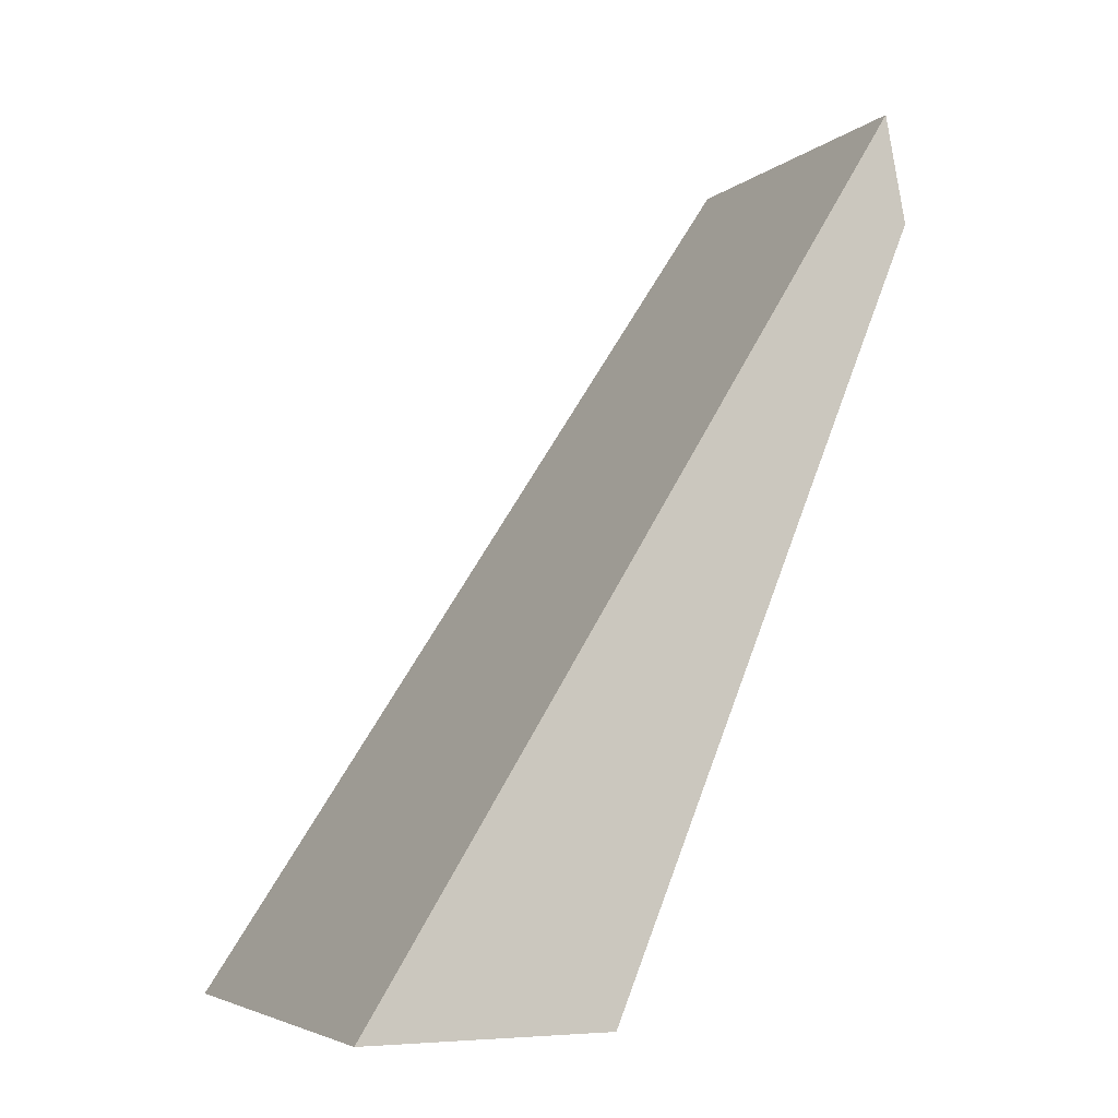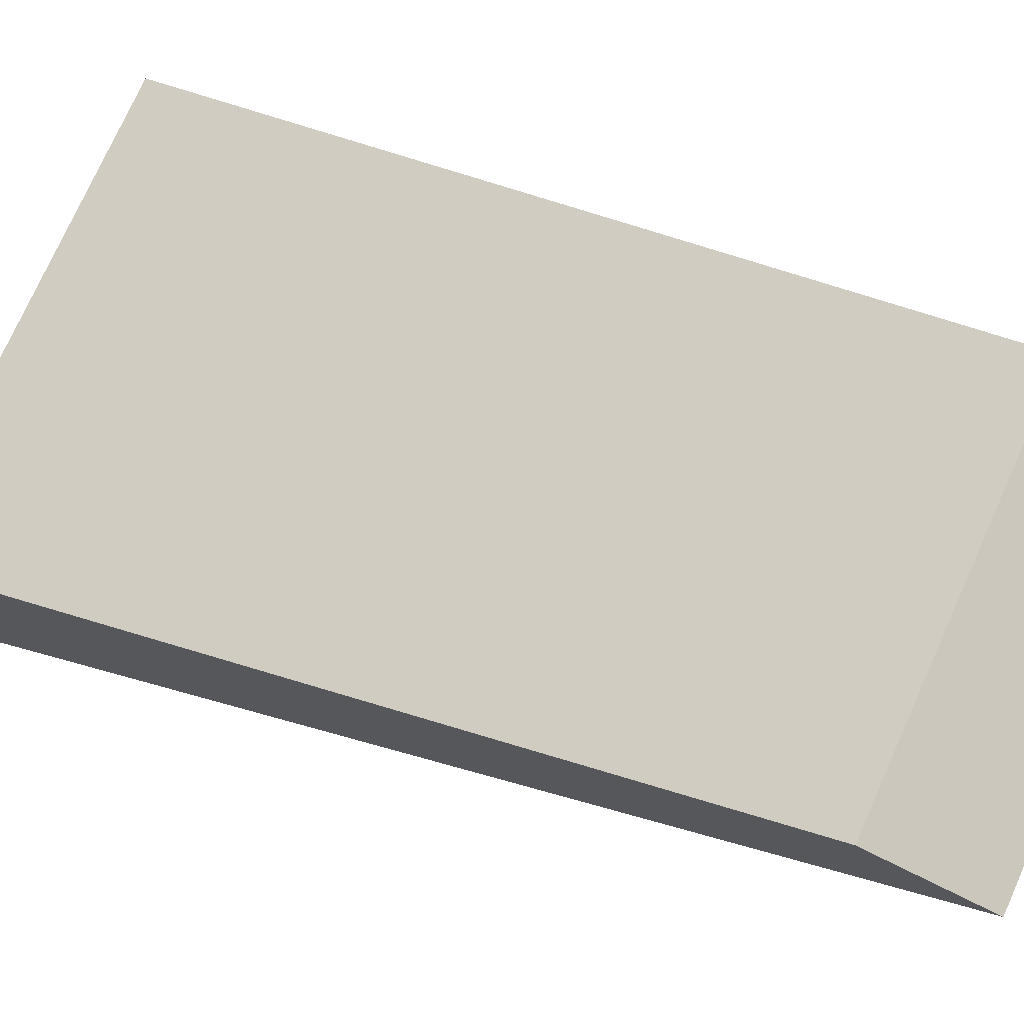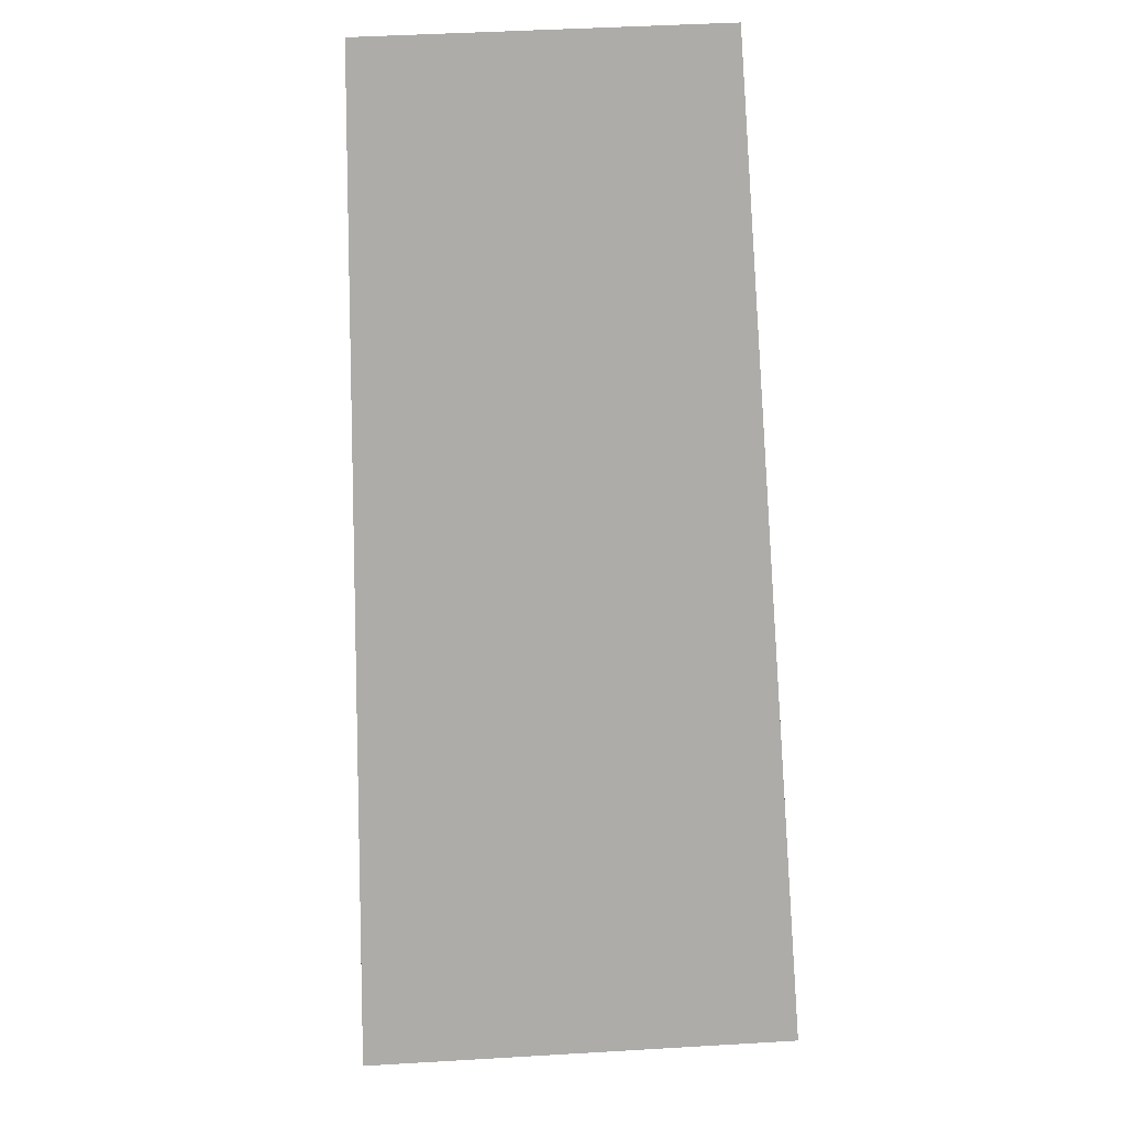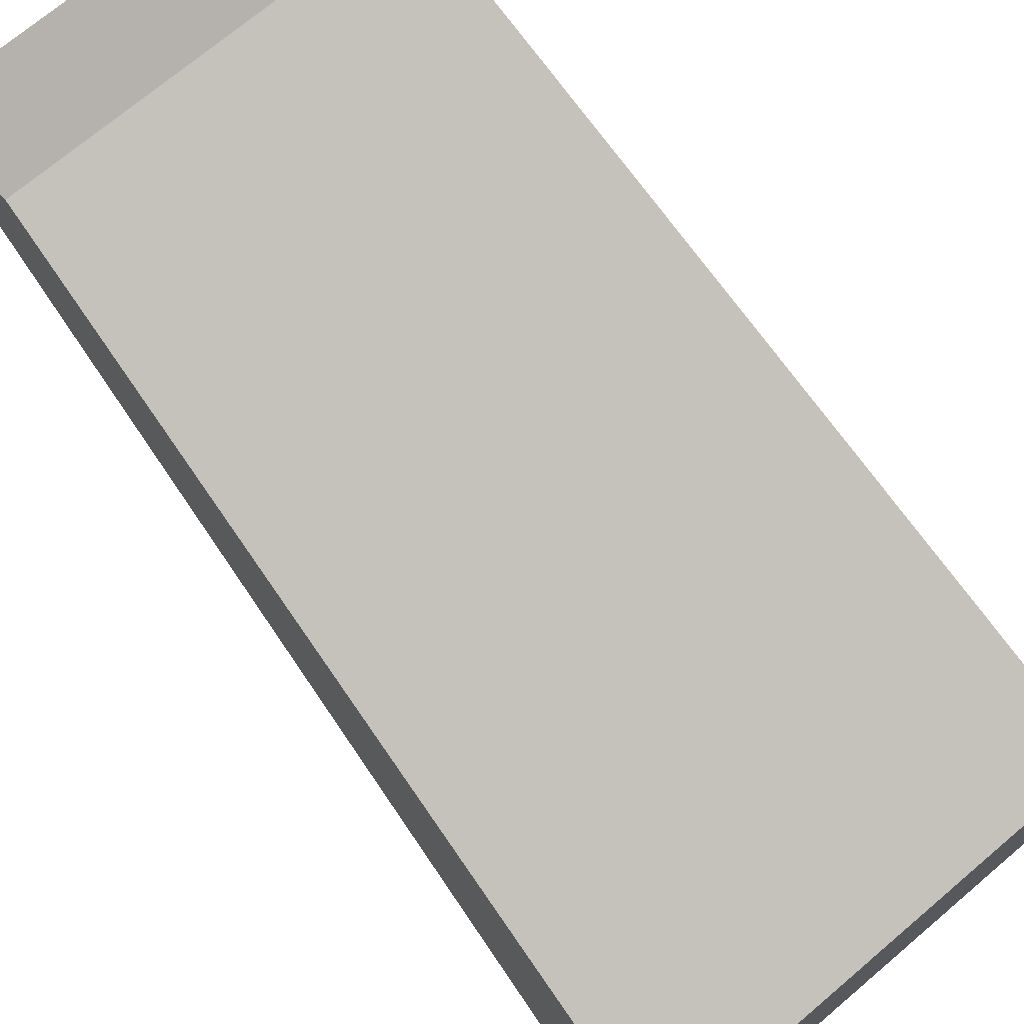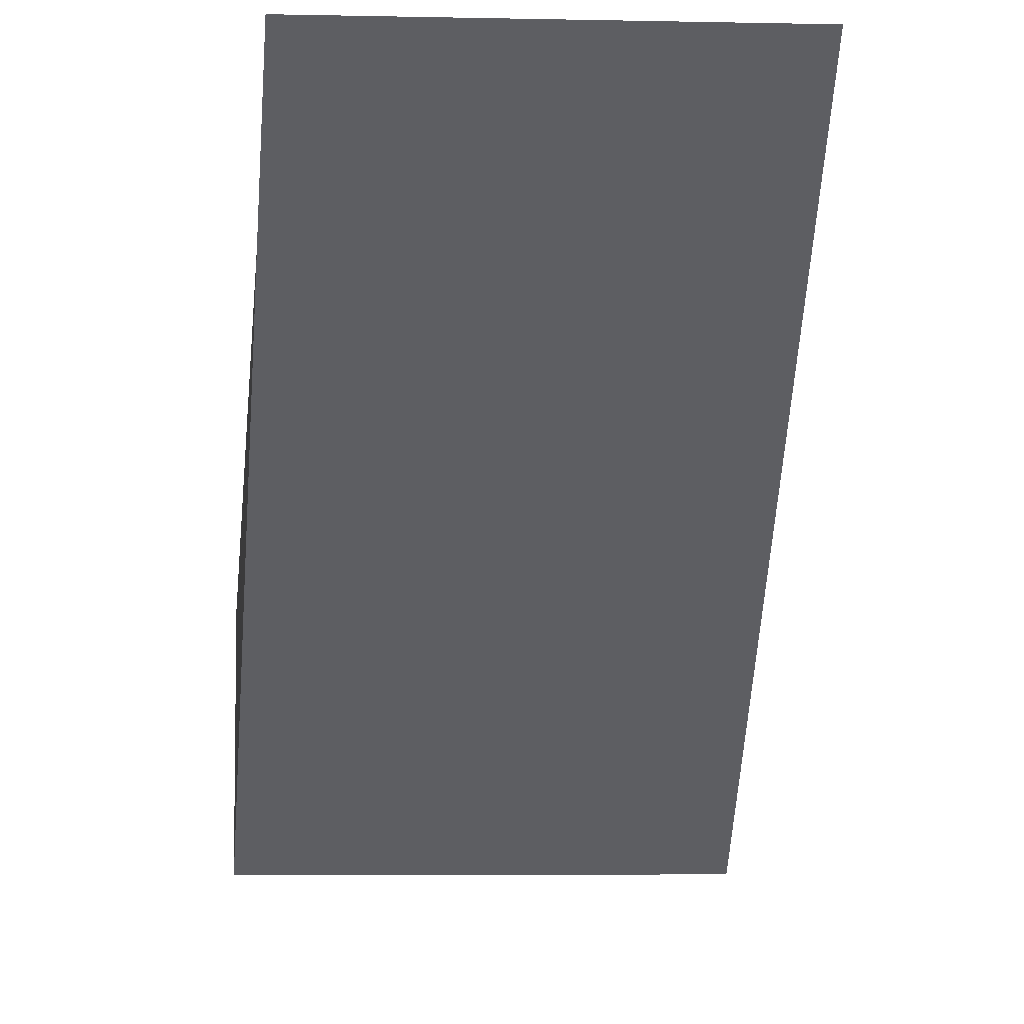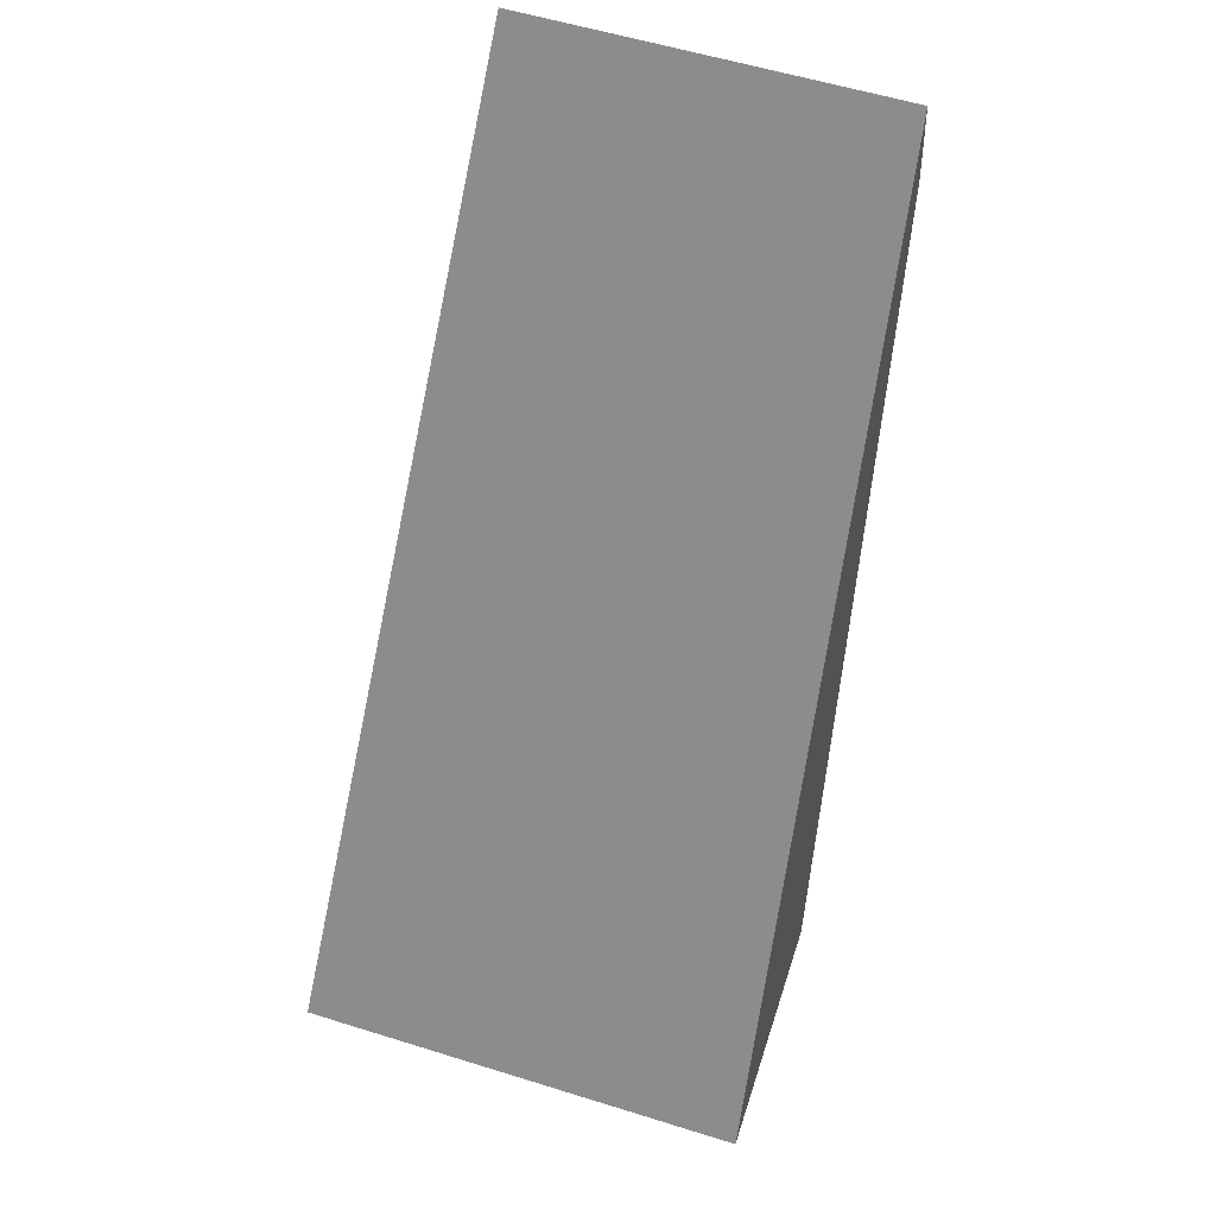
<metadata>
{"format":"obj","ext":"obj","renderer":"f3d","projection":"perspective","resolution":1024,"background":"white","views":[{"elev":-5.0,"azim":-114.7,"up":"+Y"},{"elev":75.1,"azim":114.2,"up":"+Z"},{"elev":46.8,"azim":176.2,"up":"+Y"},{"elev":71.4,"azim":-40.3,"up":"+Z"},{"elev":-5.8,"azim":176.3,"up":"+Z"},{"elev":56.8,"azim":-162.0,"up":"+Y"}]}
</metadata>
<code>
v -4.41 18.28 0.3451
v 4.41 18.28 0.3451
v -4.41 20.86 -0.1571
v 4.41 20.86 -0.1571
v -5.438 0 -13.62
v 5.438 0 -13.62
v -5.438 0 -7.815
v 5.438 0 -7.815
f 3 4 6 5
f 5 6 8 7
f 7 8 2 1
f 2 8 6 4
f 7 1 3 5

</code>
